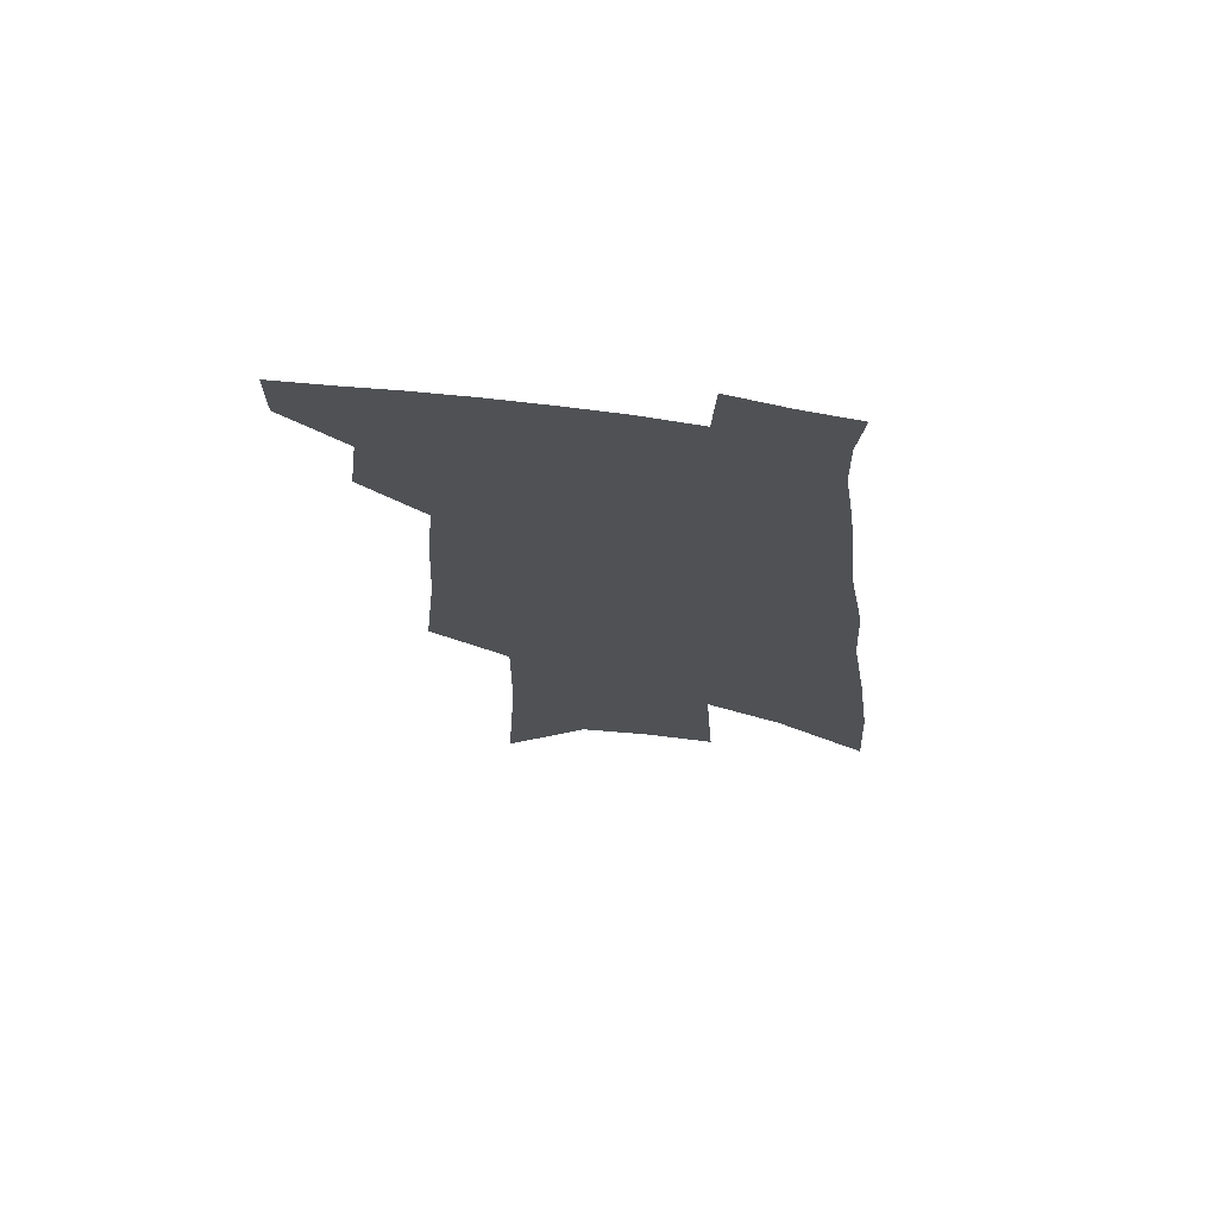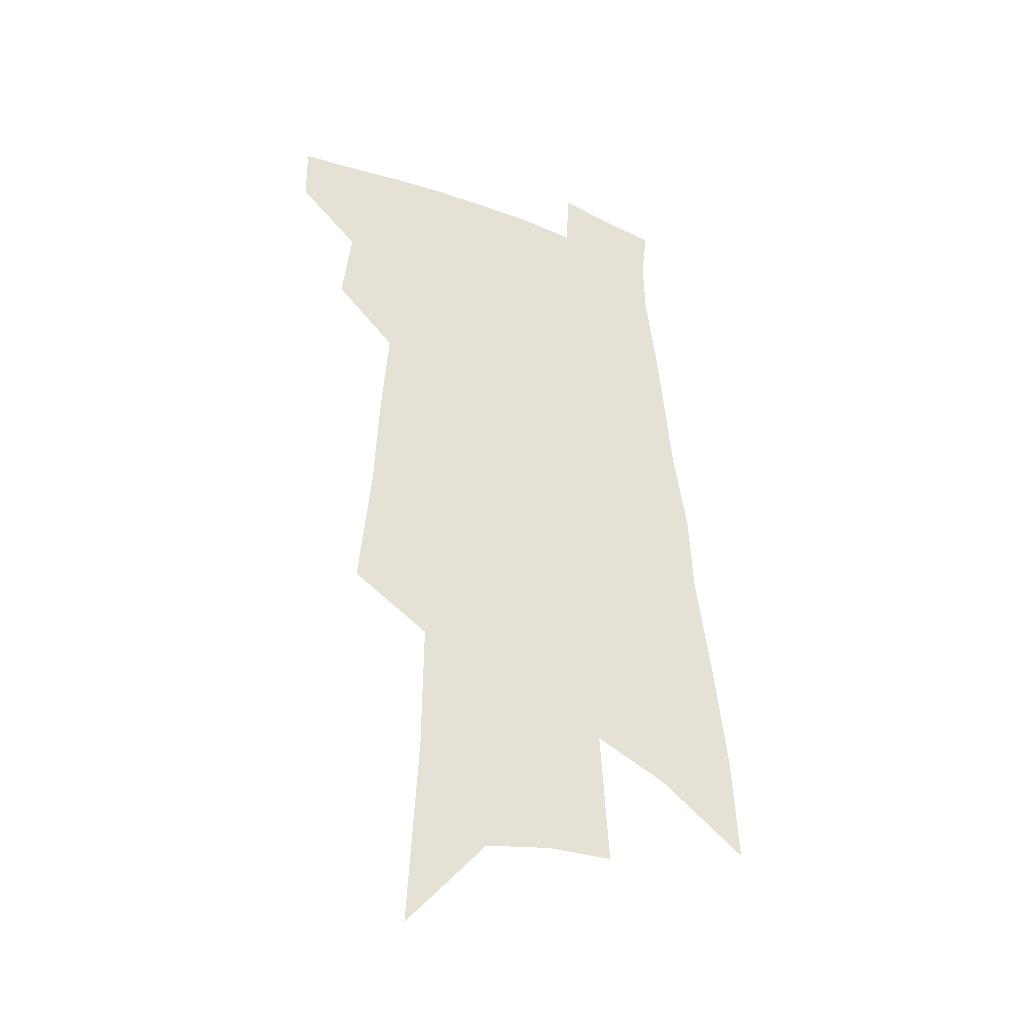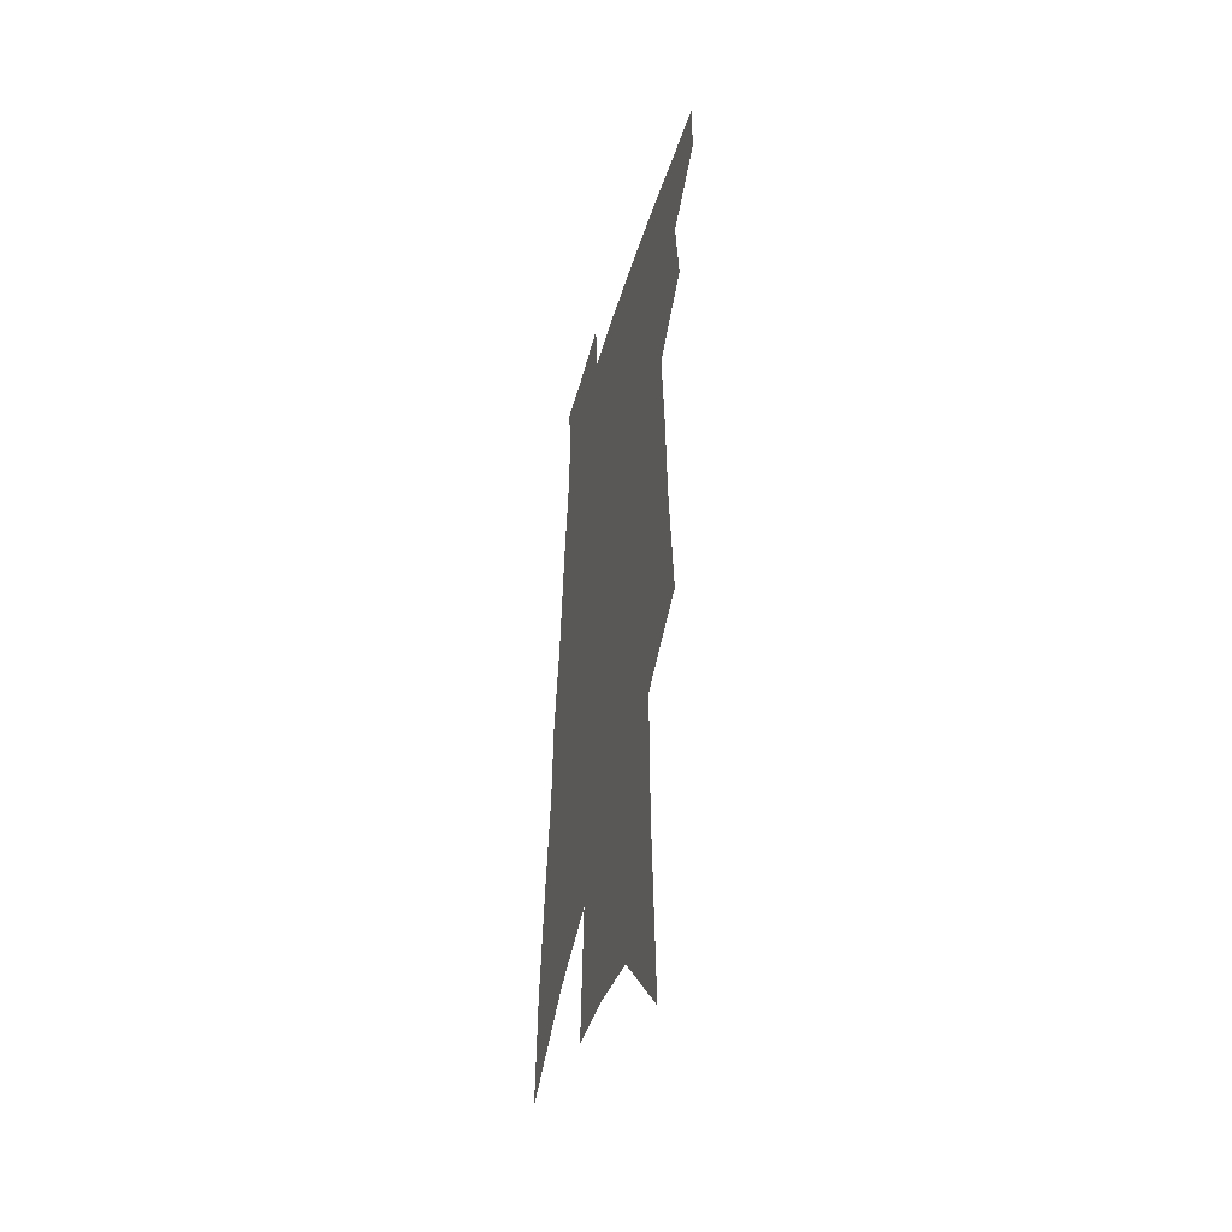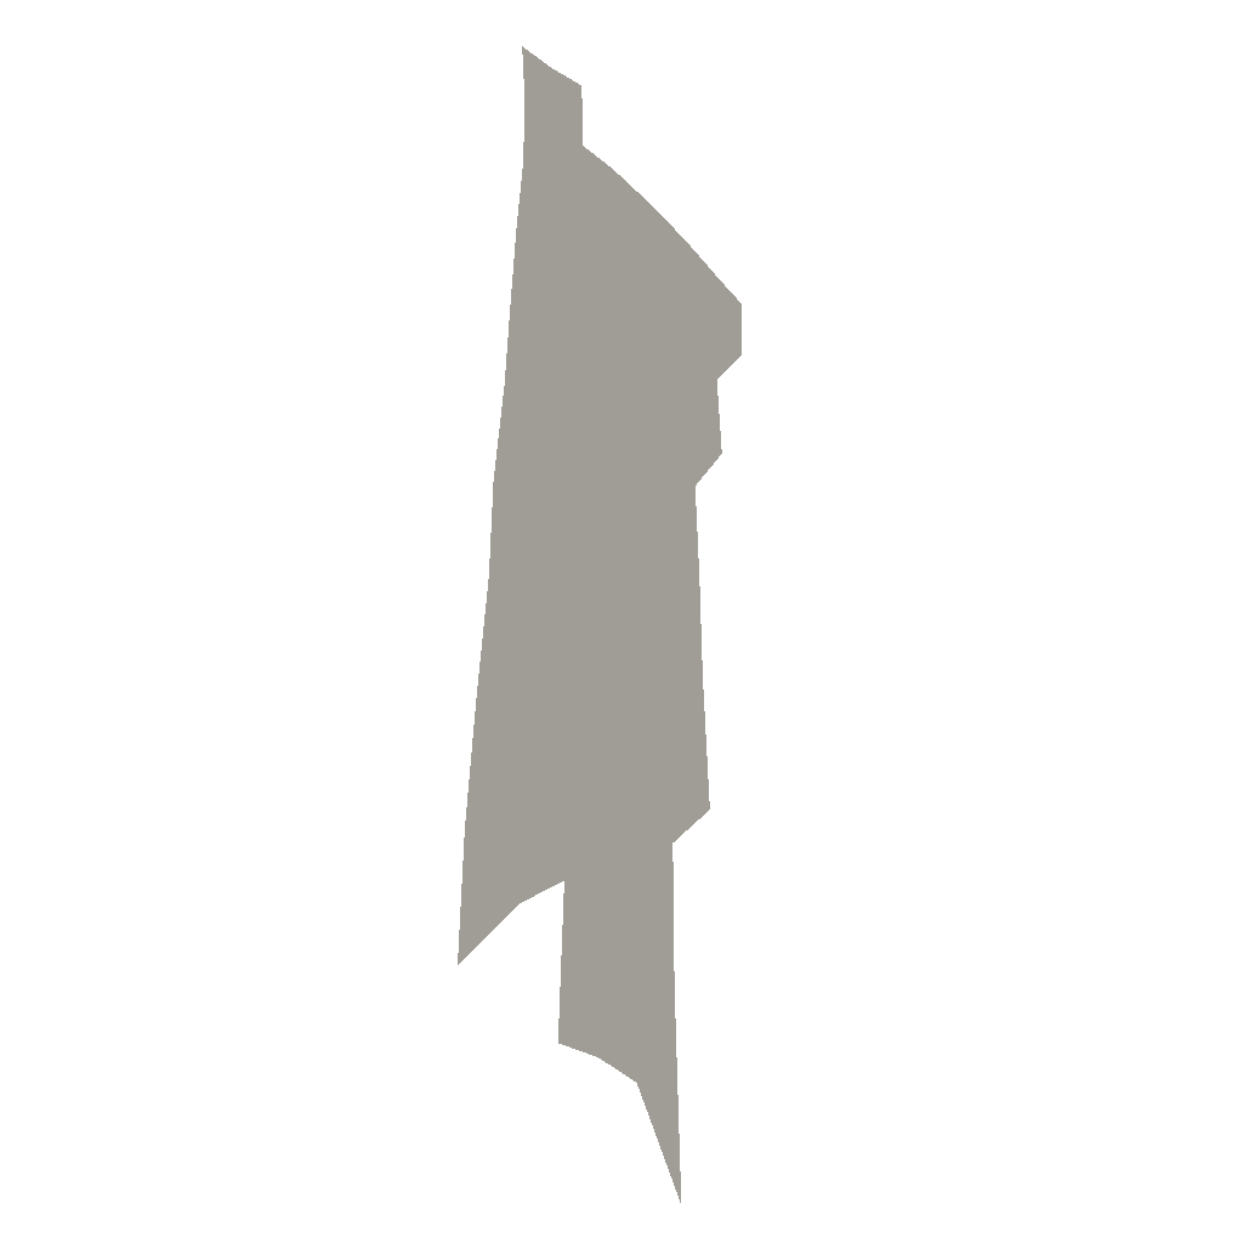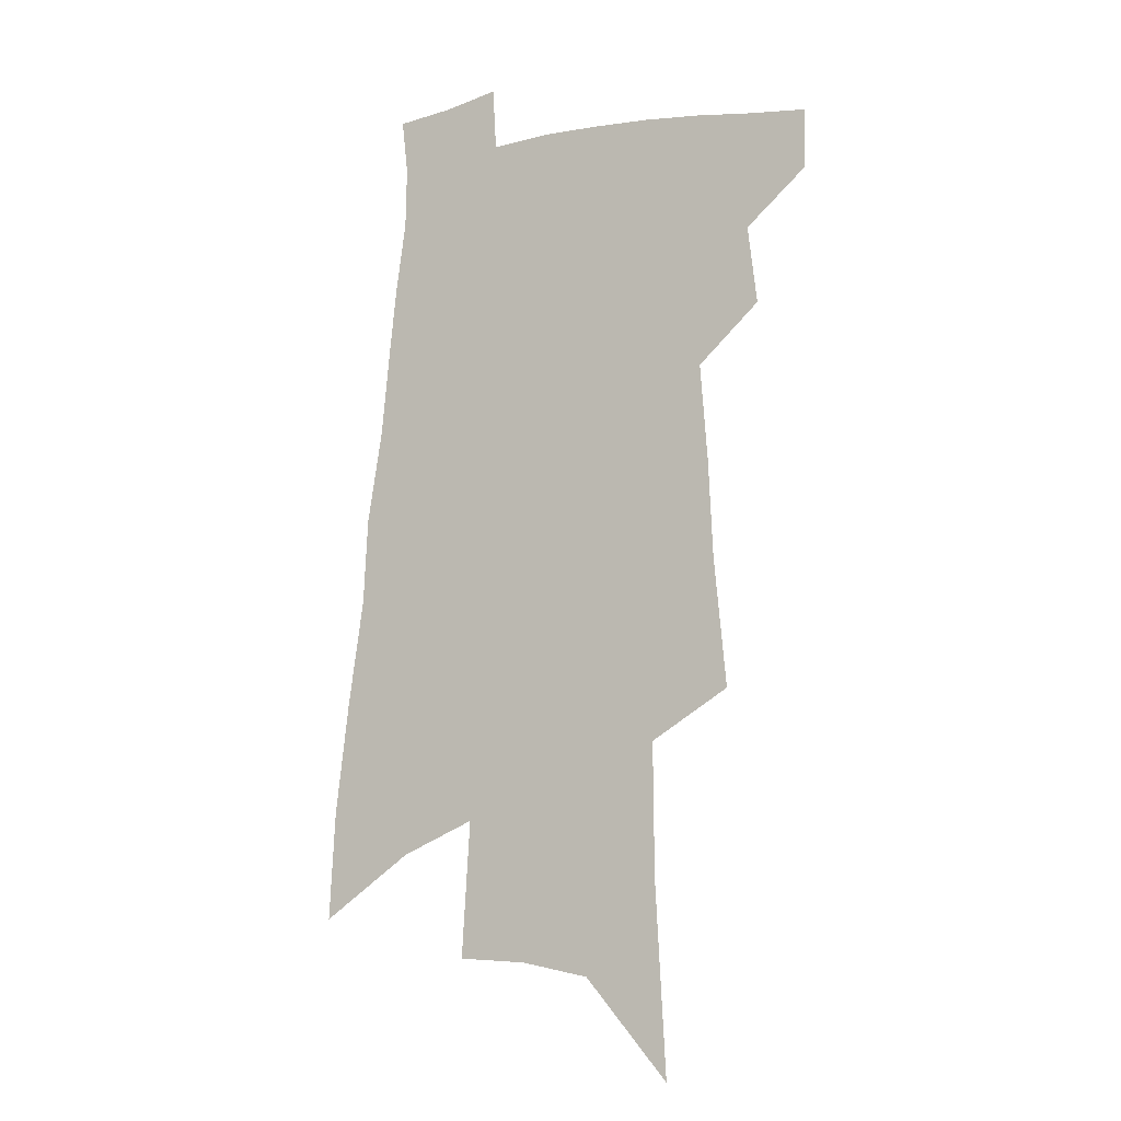
<metadata>
{"format":"obj","ext":"obj","renderer":"f3d","projection":"perspective","resolution":1024,"background":"white","views":[{"elev":70.9,"azim":7.8,"up":"+Y"},{"elev":-35.9,"azim":-26.9,"up":"+Y"},{"elev":-44.5,"azim":-105.7,"up":"+Y"},{"elev":-18.0,"azim":118.0,"up":"+Y"},{"elev":-9.2,"azim":-153.0,"up":"+Y"}]}
</metadata>
<code>
v 519 442.4 0
v 518.9 464.4 0
v 538.5 393.7 0
v 542.1 422.6 0
v 542.2 445.3 0
v 540.2 466.6 0
v 552.5 252.2 0
v 557.2 300.2 0
v 559 337.1 0
v 561.8 372.6 0
v 563.9 401.7 0
v 564.6 425.8 0
v 564.5 447.4 0
v 561.5 469.3 0
v 577.5 112.6 0
v 581.5 184.8 0
v 582 234 0
v 582.2 275.7 0
v 584 316.7 0
v 583.8 347.8 0
v 584.9 378.7 0
v 586 405.8 0
v 586.3 428.8 0
v 585.3 449.2 0
v 582.9 471.2 0
v 609.2 149.2 0
v 608.6 204.8 0
v 606.9 245 0
v 606.9 288.8 0
v 606.4 322.5 0
v 606.2 353.8 0
v 606.3 382.3 0
v 606.5 407.1 0
v 606.6 429.4 0
v 606.4 450.2 0
v 604.5 472.2 0
v 635.2 154.1 0
v 632.9 213.2 0
v 630.7 253 0
v 629.3 289.6 0
v 628.1 324.5 0
v 627.5 353.3 0
v 626.8 383.8 0
v 626.7 408 0
v 626.9 430.2 0
v 627.3 450.7 0
v 626 472.5 0
v 661.3 155.3 0
v 658 206.6 0
v 654.8 249.5 0
v 651.7 289.4 0
v 650 322.3 0
v 649.2 351 0
v 647.4 381.5 0
v 647.1 405.8 0
v 646.9 429.3 0
v 647.2 450.9 0
v 648.3 471 0
v 649.7 494.3 0
v 686.1 194.3 0
v 681.1 239.4 0
v 676.9 279.6 0
v 673.9 314.7 0
v 671.9 345.9 0
v 670.2 375 0
v 667.8 403.2 0
v 667.6 426.6 0
v 667 449.6 0
v 668.6 469.3 0
v 670.8 490.2 0
v 720.6 169.8 0
v 718.2 210.7 0
v 712.9 253.1 0
v 707 293.4 0
v 705.2 325.5 0
v 699.5 360.5 0
v 696.5 390 0
v 693.5 417.6 0
v 689.6 445.1 0
v 689.1 467.7 0
v 691.4 487.9 0
f 4 5 1
f 1 5 2
f 5 6 2
f 10 11 3
f 3 11 4
f 11 12 4
f 4 12 5
f 12 13 5
f 5 13 6
f 13 14 6
f 17 18 7
f 7 18 8
f 18 19 8
f 8 19 9
f 19 20 9
f 9 20 10
f 20 21 10
f 10 21 11
f 21 22 11
f 11 22 12
f 22 23 12
f 12 23 13
f 23 24 13
f 13 24 14
f 24 25 14
f 15 26 16
f 26 27 16
f 16 27 17
f 27 28 17
f 17 28 18
f 28 29 18
f 18 29 19
f 29 30 19
f 19 30 20
f 30 31 20
f 20 31 21
f 31 32 21
f 21 32 22
f 32 33 22
f 22 33 23
f 33 34 23
f 23 34 24
f 34 35 24
f 24 35 25
f 35 36 25
f 26 37 27
f 37 38 27
f 27 38 28
f 38 39 28
f 28 39 29
f 39 40 29
f 29 40 30
f 40 41 30
f 30 41 31
f 41 42 31
f 31 42 32
f 42 43 32
f 32 43 33
f 43 44 33
f 33 44 34
f 44 45 34
f 34 45 35
f 45 46 35
f 35 46 36
f 46 47 36
f 37 48 38
f 48 49 38
f 38 49 39
f 49 50 39
f 39 50 40
f 50 51 40
f 40 51 41
f 51 52 41
f 41 52 42
f 52 53 42
f 42 53 43
f 53 54 43
f 43 54 44
f 54 55 44
f 44 55 45
f 55 56 45
f 45 56 46
f 56 57 46
f 46 57 47
f 57 58 47
f 49 60 50
f 60 61 50
f 50 61 51
f 61 62 51
f 51 62 52
f 62 63 52
f 52 63 53
f 63 64 53
f 53 64 54
f 64 65 54
f 54 65 55
f 65 66 55
f 55 66 56
f 66 67 56
f 56 67 57
f 67 68 57
f 57 68 58
f 68 69 58
f 58 69 59
f 69 70 59
f 60 71 61
f 71 72 61
f 61 72 62
f 72 73 62
f 62 73 63
f 73 74 63
f 63 74 64
f 74 75 64
f 64 75 65
f 75 76 65
f 65 76 66
f 76 77 66
f 66 77 67
f 77 78 67
f 67 78 68
f 78 79 68
f 68 79 69
f 79 80 69
f 69 80 70
f 80 81 70

</code>
